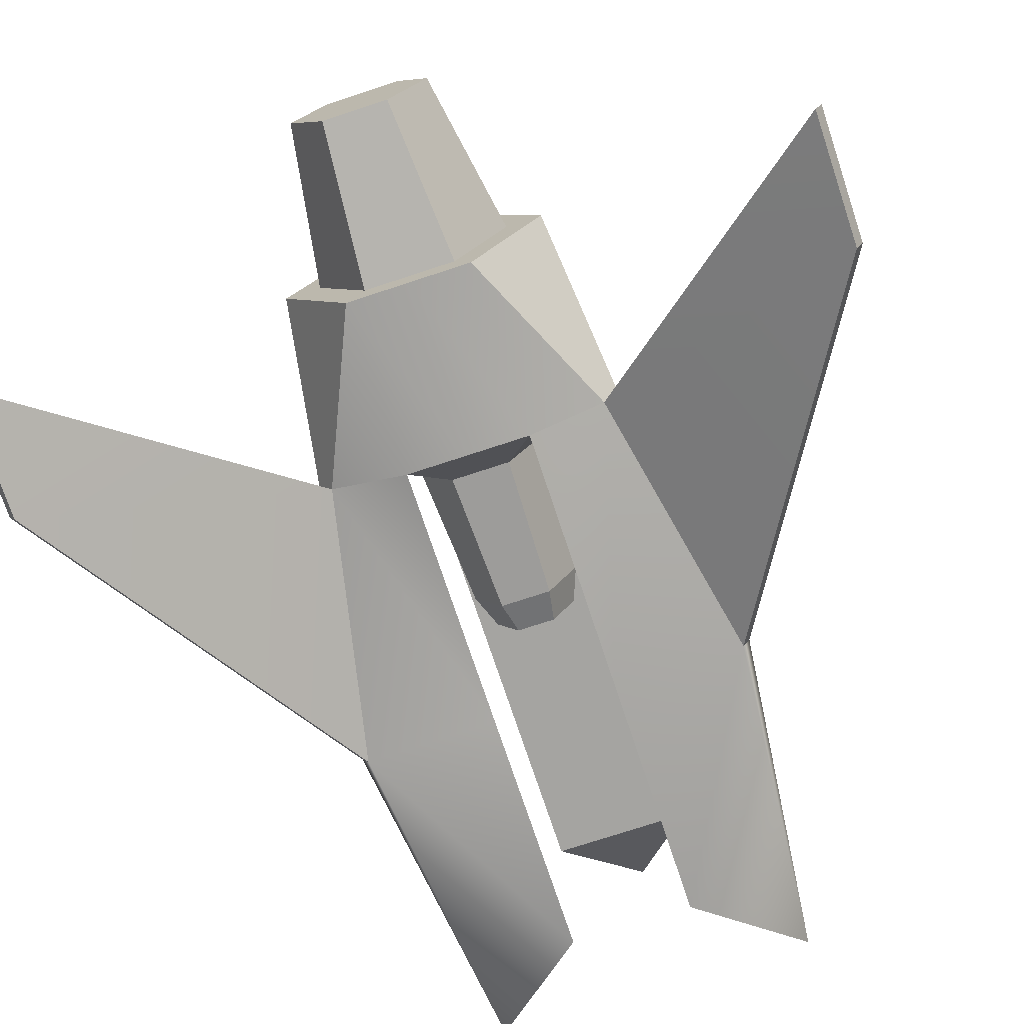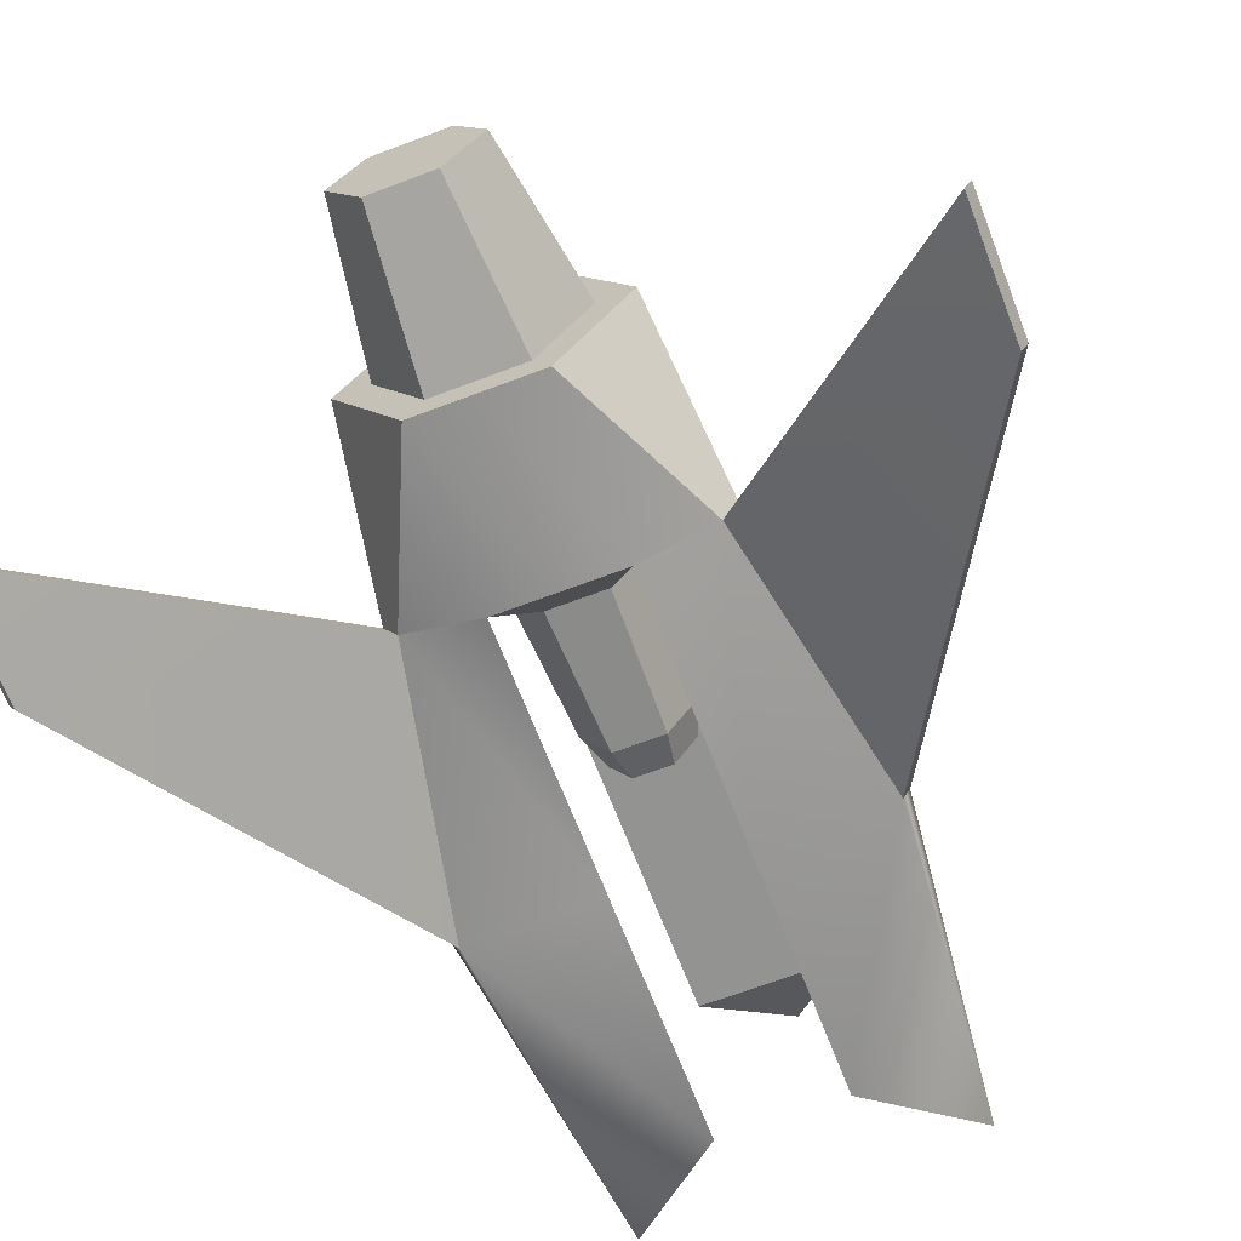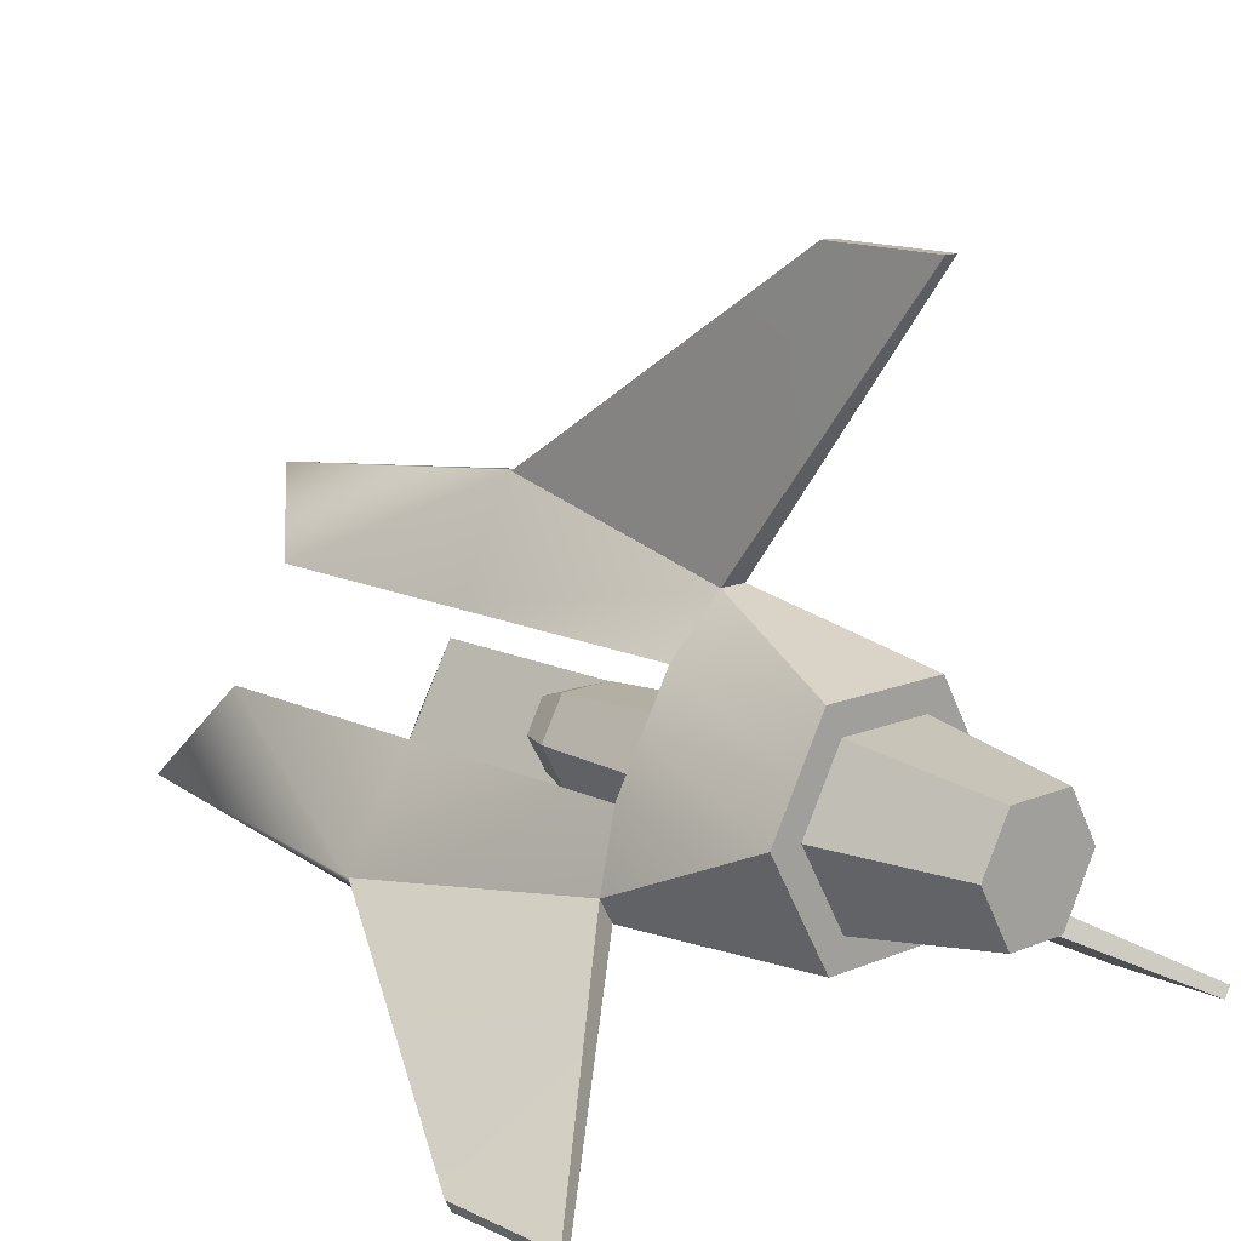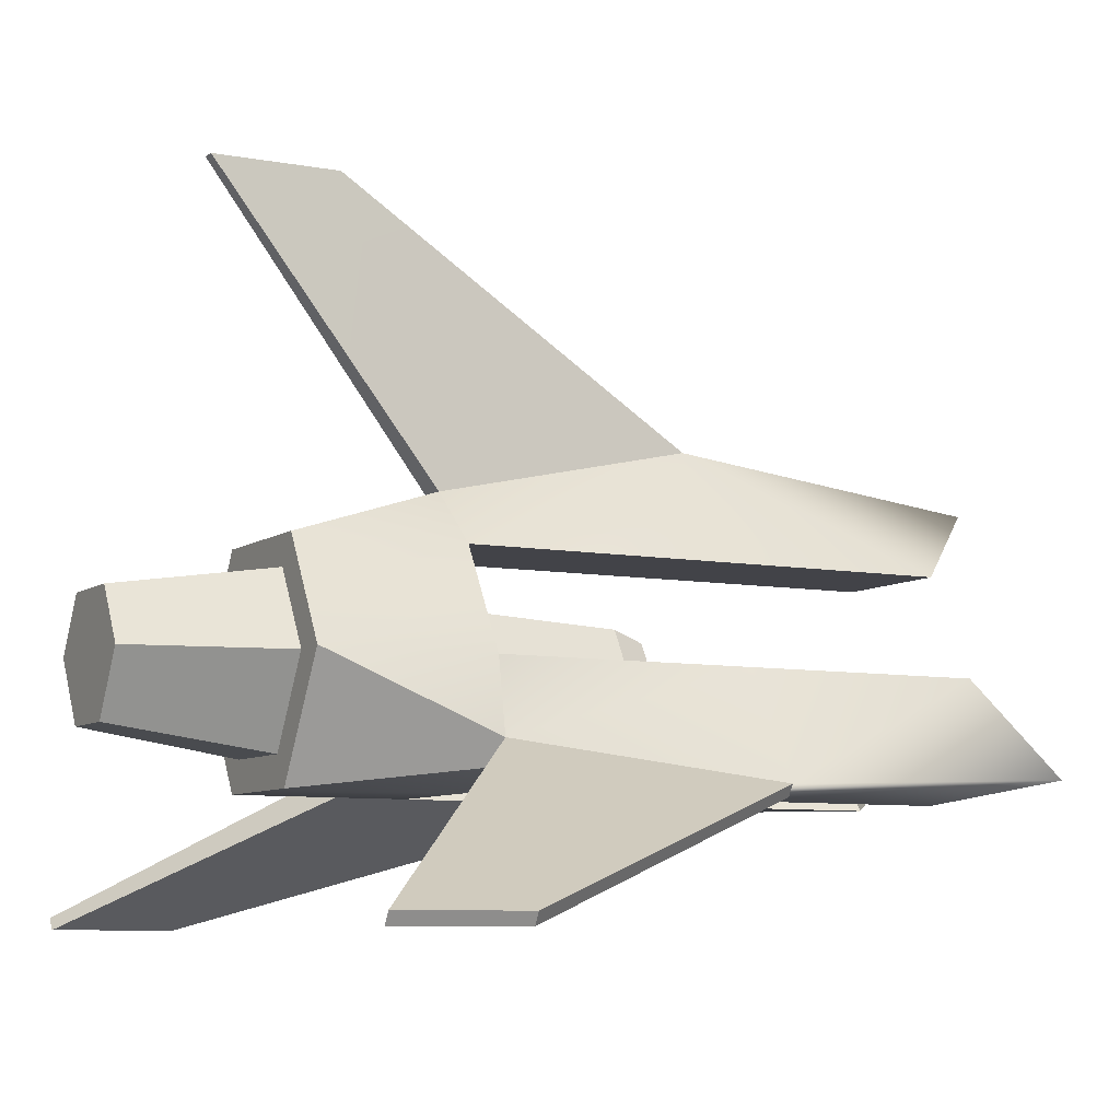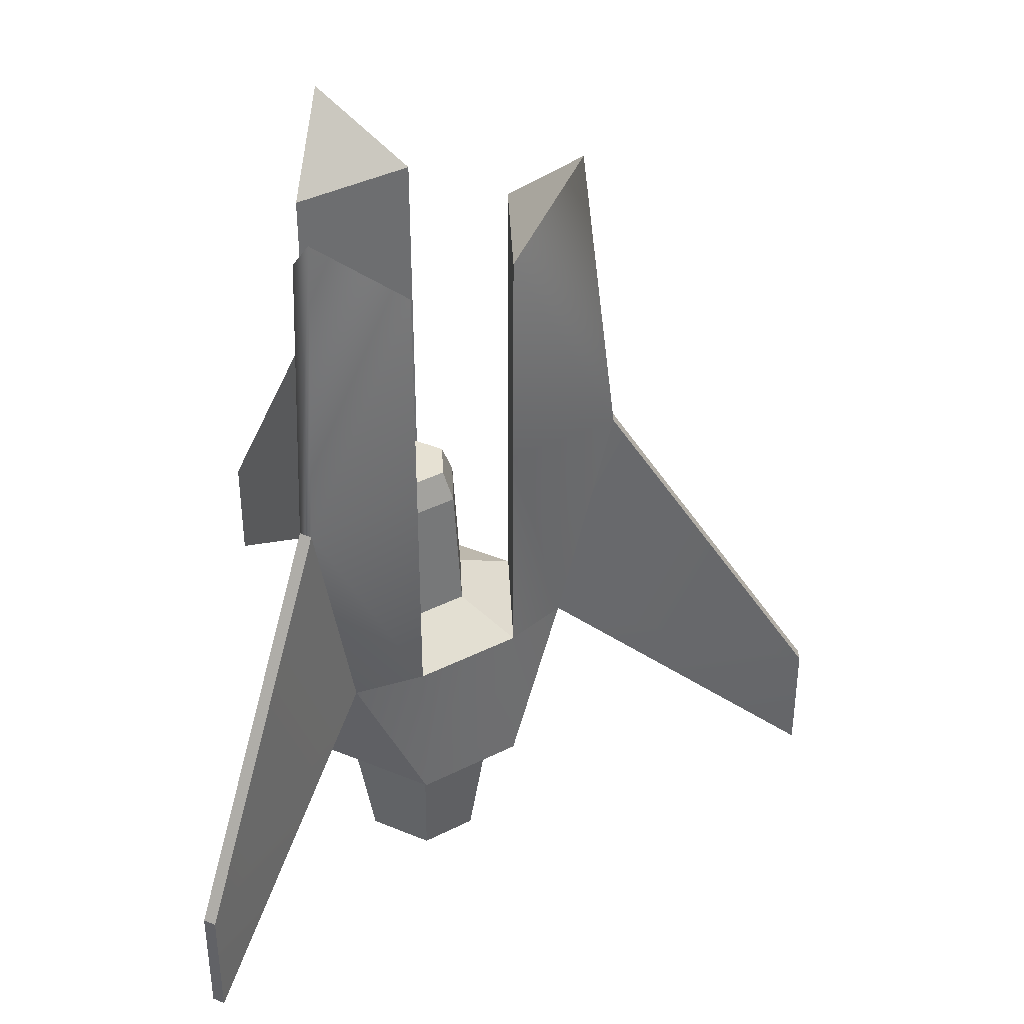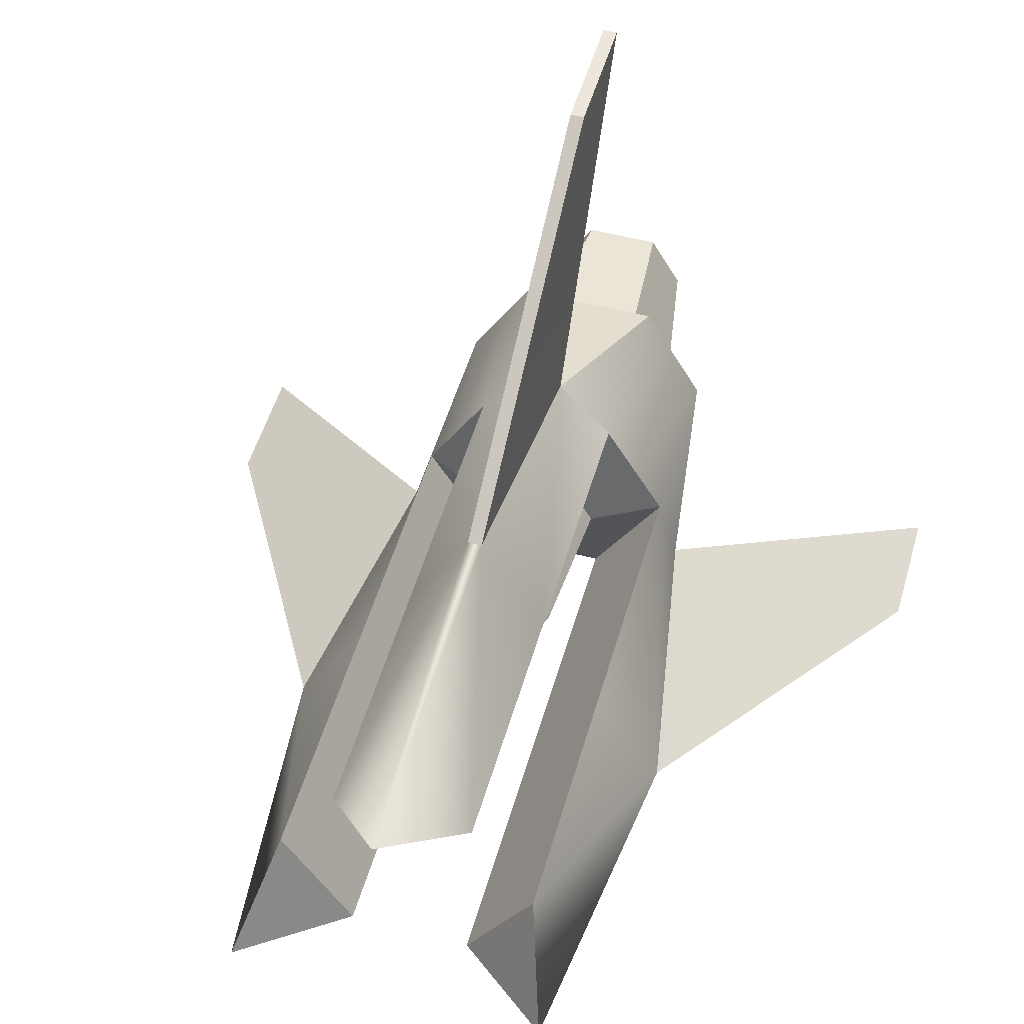
<metadata>
{"format":"obj","ext":"obj","renderer":"f3d","projection":"perspective","resolution":1024,"background":"white","views":[{"elev":-73.2,"azim":-161.7,"up":"+Y"},{"elev":-66.6,"azim":-159.1,"up":"+Y"},{"elev":13.8,"azim":136.6,"up":"+Y"},{"elev":-7.6,"azim":-118.2,"up":"+Y"},{"elev":38.6,"azim":87.5,"up":"+Z"},{"elev":52.2,"azim":16.0,"up":"+Y"}]}
</metadata>
<code>
g default
v 3.999 2.309 1
v 3.999 2.309 -5.973
v 1e-06 -4.617 -5.973
v 0 -4.617 1
v 2.443 -4.617 1
v 5.22 0.1926 1
v 5.22 0.1926 -5.973
v 3.832 -2.212 -5.973
v 2.443 -4.617 -5.973
v 2.443 -4.617 21.47
v 6.436 -3.716 24.87
v 5.22 0.1926 21.47
v 2.443 -4.617 11.54
v 5.22 0.1926 11.54
v 5.46 -3.817 0.859
v 6.036 -2.82 0.859
v 7.928 -4.256 11.54
v 7.65 -4.737 11.54
v 15.81 -9.449 -8.238
v 15.81 -9.449 -3.102
v 16.09 -8.968 -8.238
v 16.09 -8.968 -3.102
v 2.482 0.1031 2.385
v 1.152 -2.201 2.385
v 2.125 0.09147 7.991
v 0.9834 -1.886 7.991
v 1.605 0.07448 9.319
v 0.7382 -1.428 9.319
v 2.924 1.688 -5.973
v 3.815 0.1467 -5.973
v 2.797 -1.615 -5.973
v 1.78 -3.377 -5.973
v 1e-06 -3.377 -5.973
v 2.108 1.217 -12.35
v -0 0 -12.35
v 2.747 0.1118 -12.35
v 2.012 -1.161 -12.35
v 1.277 -2.435 -12.35
v 1e-06 -2.435 -12.35
v -3.999 2.309 -5.973
v -3.999 2.309 1
v -5.22 0.1926 1
v -2.443 -4.617 1
v -2.443 -4.617 -5.973
v -3.832 -2.212 -5.973
v -5.22 0.1926 -5.973
v -5.22 0.1926 21.47
v -6.436 -3.716 24.87
v -2.443 -4.617 21.47
v -5.22 0.1926 11.54
v -2.443 -4.617 11.54
v -6.036 -2.82 0.859
v -5.46 -3.817 0.859
v -7.65 -4.737 11.54
v -7.928 -4.256 11.54
v -16.09 -8.968 -8.238
v -16.09 -8.968 -3.102
v -15.81 -9.449 -8.238
v -15.81 -9.449 -3.102
v -1.152 -2.201 2.385
v -2.482 0.1031 2.385
v -0.9834 -1.886 7.991
v -2.125 0.09147 7.991
v -0.7382 -1.428 9.319
v -1.605 0.07448 9.319
v -1.78 -3.377 -5.973
v -2.797 -1.615 -5.973
v -3.815 0.1467 -5.973
v -2.924 1.688 -5.973
v -1.277 -2.435 -12.35
v -2.012 -1.161 -12.35
v -2.747 0.1118 -12.35
v -2.108 1.217 -12.35
v 2.777 4.425 1
v -2.777 4.425 1
v -2.777 4.425 -5.973
v -1e-06 4.425 -5.973
v 2.777 4.425 -5.973
v 2.777 4.425 21.47
v 1e-06 7.431 24.87
v -2.777 4.425 21.47
v 2.777 4.425 11.54
v -2.777 4.425 11.54
v 0.5755 6.638 0.859
v -0.5755 6.638 0.859
v -0.2777 8.994 11.54
v 0.2777 8.994 11.54
v 0.2777 18.42 -8.238
v 0.2777 18.42 -3.102
v -0.2777 18.42 -8.238
v -0.2777 18.42 -3.102
v -1.33 2.098 2.385
v 1.33 2.098 2.385
v -1.142 1.795 7.991
v 1.142 1.795 7.991
v -0.8672 1.353 9.319
v 0.8672 1.353 9.319
v -2.034 3.23 -5.973
v -1e-06 3.23 -5.973
v 2.034 3.23 -5.973
v -1.47 2.323 -12.35
v -1e-06 2.323 -12.35
v 1.47 2.323 -12.35
v 0.03225 0.01862 9.319
g pCylinder7 Move_enemy
f 6 7 1
f 35 34 36
f 37 38 35
f 4 9 5
f 10 11 12
f 7 16 8
f 5 9 15
f 18 10 13
f 13 12 14
f 5 15 13
f 17 6 14
f 14 6 5
f 16 7 6
f 22 19 21
f 12 17 14
f 11 18 17
f 21 15 16
f 20 15 19
f 16 22 21
f 20 22 17
f 93 1 74
f 23 5 6
f 25 23 93
f 26 24 23
f 27 25 95
f 25 28 26
f 2 7 30
f 7 8 31
f 8 9 32
f 9 3 33
f 29 30 34
f 30 31 36
f 31 32 37
f 32 33 38
f 43 3 4
f 35 39 70
f 71 72 35
f 41 40 46
f 47 48 49
f 42 46 52
f 55 47 50
f 47 51 50
f 42 52 50
f 54 53 51
f 50 43 42
f 53 45 44
f 53 44 43
f 59 56 58
f 49 54 51
f 48 47 55
f 56 52 53
f 55 52 57
f 53 54 59
f 57 59 54
f 24 4 5
f 60 42 43
f 26 62 24
f 63 61 60
f 26 64 62
f 62 65 63
f 3 44 66
f 44 45 67
f 45 46 68
f 46 40 69
f 33 66 39
f 66 67 70
f 67 68 71
f 68 69 72
f 75 76 40
f 35 73 101
f 102 103 35
f 1 2 74
f 27 97 104
f 79 80 81
f 74 78 84
f 87 79 82
f 79 83 82
f 74 84 82
f 86 75 83
f 82 75 74
f 85 84 77
f 85 76 75
f 88 90 89
f 81 86 83
f 80 79 87
f 90 88 85
f 87 89 91
f 87 84 89
f 85 91 90
f 41 92 75
f 93 74 92
f 61 94 92
f 95 93 92
f 63 96 94
f 94 97 95
f 40 76 98
f 76 77 99
f 77 78 100
f 78 2 29
f 69 98 73
f 98 99 101
f 99 100 102
f 100 29 103
f 85 86 91
f 89 84 88
f 86 85 75
f 72 69 73
f 73 98 101
f 101 99 102
f 102 100 103
f 103 29 34
f 34 30 36
f 36 31 37
f 37 32 38
f 38 33 39
f 39 66 70
f 70 67 71
f 71 68 72
f 35 72 73
f 35 101 102
f 35 103 34
f 35 36 37
f 35 38 39
f 35 70 71
f 40 98 69
f 46 69 68
f 45 68 67
f 44 67 66
f 3 66 33
f 9 33 32
f 8 32 31
f 7 31 30
f 2 30 29
f 78 29 100
f 77 100 99
f 76 99 98
f 75 40 41
f 41 46 42
f 43 44 3
f 4 3 9
f 1 7 2
f 74 2 78
f 13 15 18
f 51 53 43
f 50 52 55
f 82 84 87
f 80 86 81
f 80 87 86
f 77 84 78
f 85 77 76
f 8 15 9
f 8 16 15
f 11 17 12
f 11 10 18
f 48 55 54
f 48 54 49
f 45 52 46
f 53 52 45
f 17 16 6
f 10 12 13
f 14 5 13
f 51 43 50
f 47 49 51
f 83 75 82
f 79 81 83
f 92 74 75
f 61 92 41
f 61 41 42
f 23 6 1
f 23 1 93
f 24 5 23
f 4 60 43
f 24 60 4
f 61 42 60
f 63 94 61
f 95 92 94
f 25 93 95
f 26 23 25
f 24 62 60
f 63 60 62
f 65 96 63
f 96 97 94
f 27 95 97
f 27 28 25
f 28 64 26
f 64 65 62
f 65 104 96
f 28 104 64
f 27 104 28
f 104 97 96
f 64 104 65
f 87 91 86
f 89 90 91
f 85 88 84
f 16 17 22
f 20 17 18
f 20 19 22
f 18 15 20
f 19 15 21
f 53 59 58
f 57 54 55
f 57 56 59
f 56 53 58
f 57 52 56

</code>
